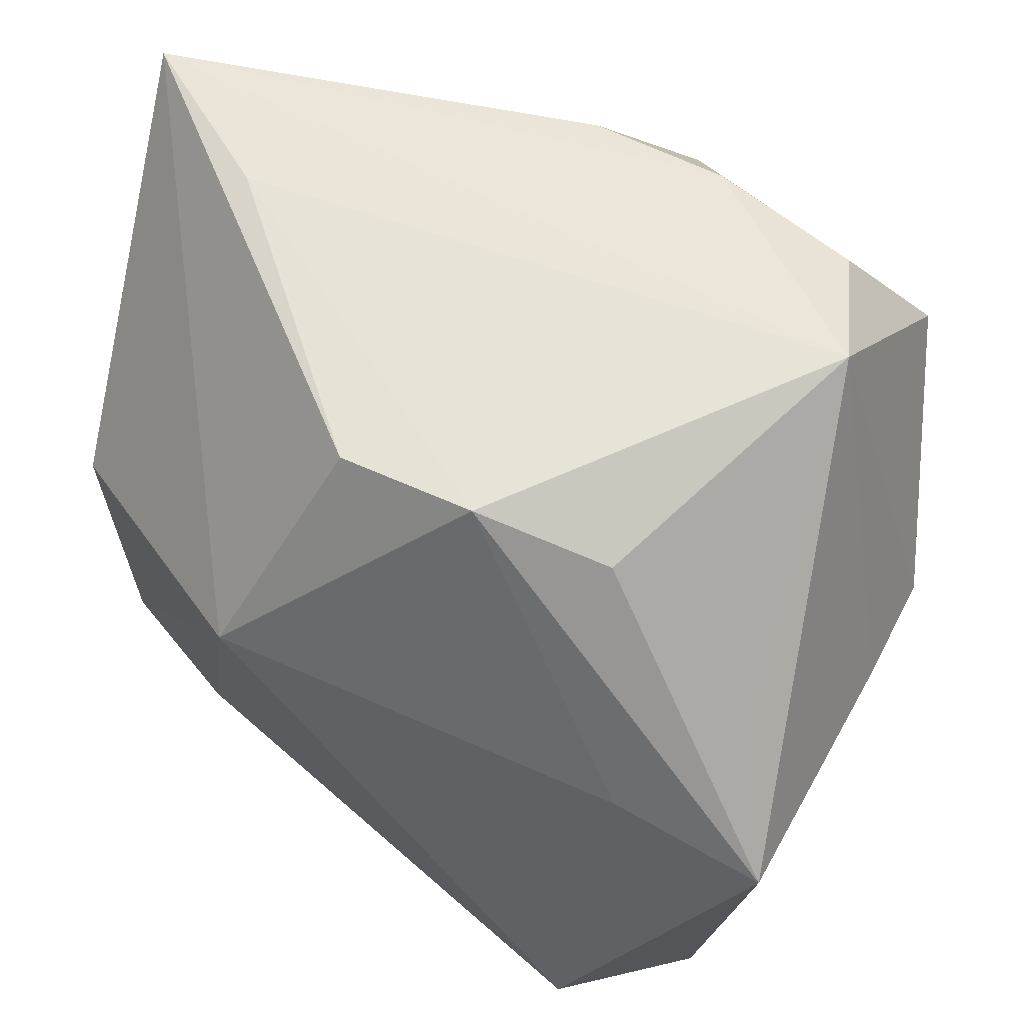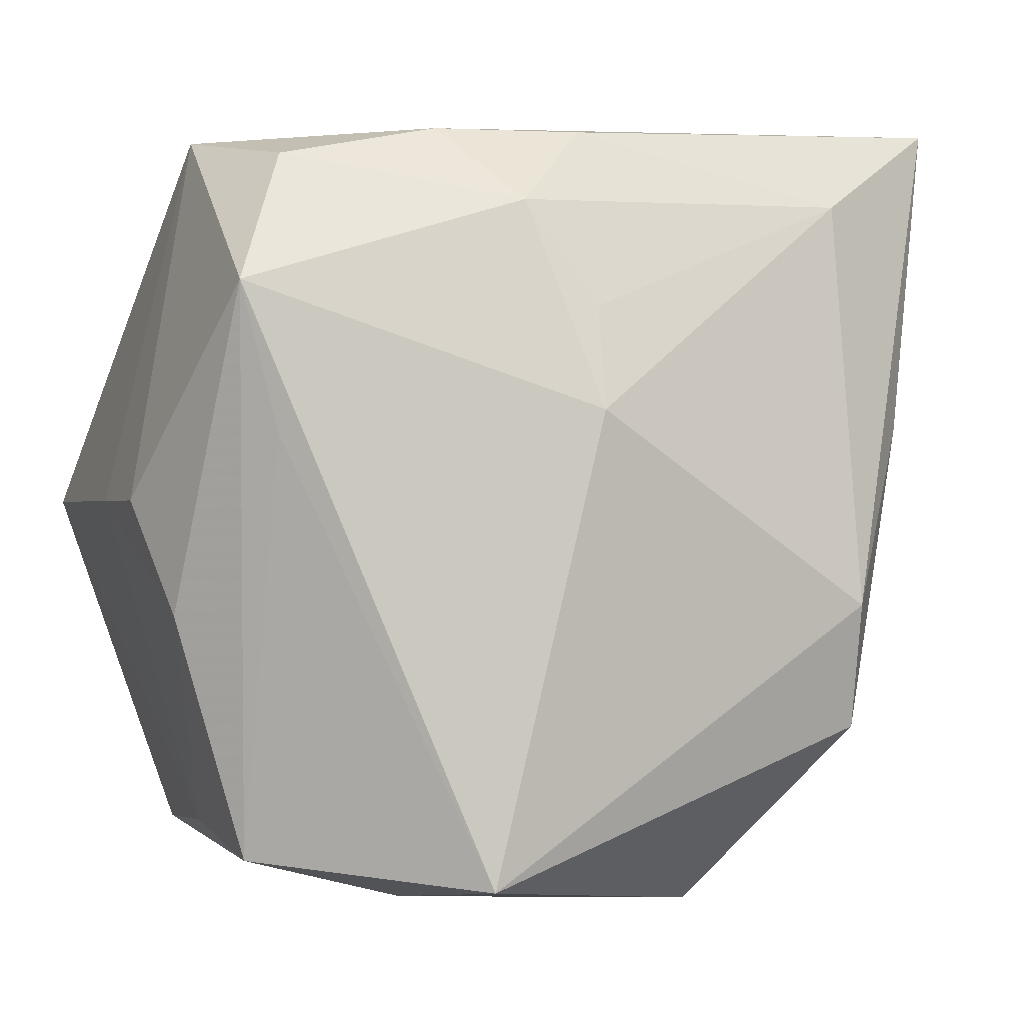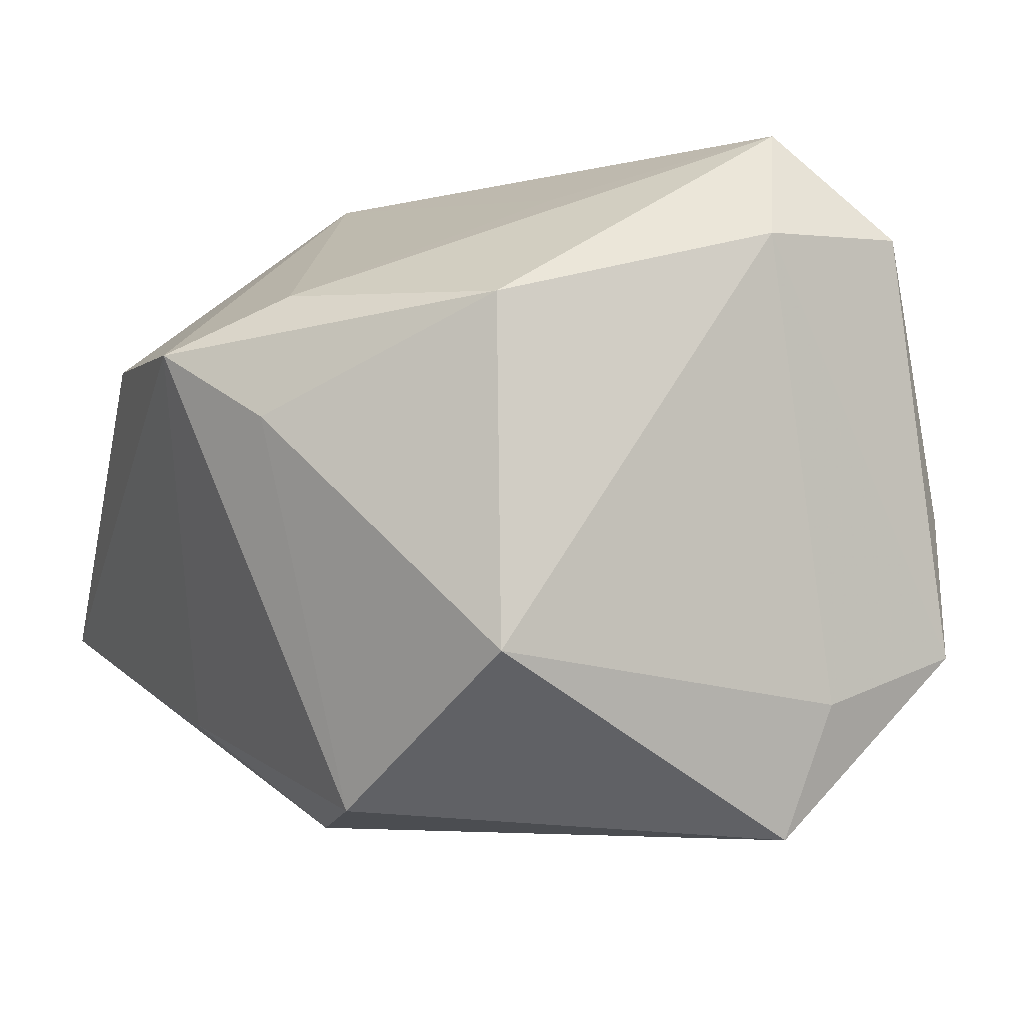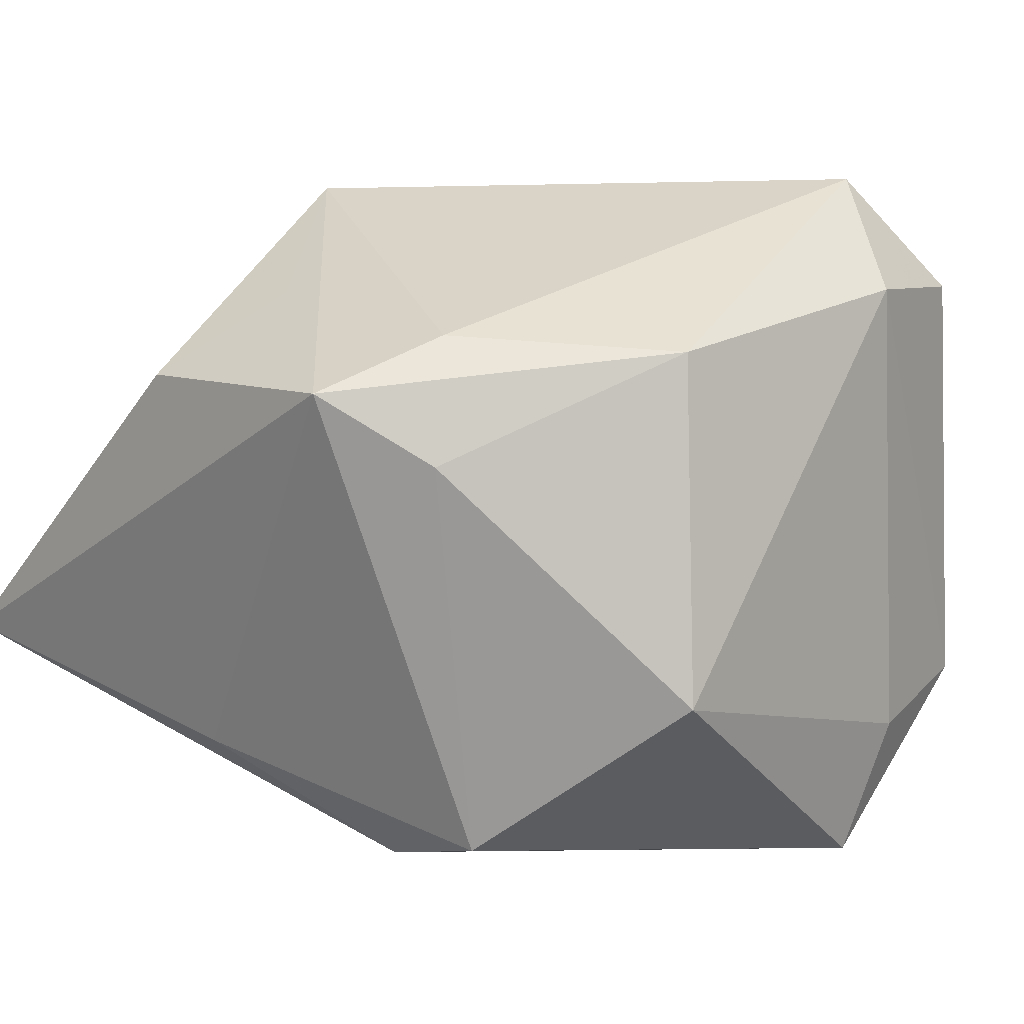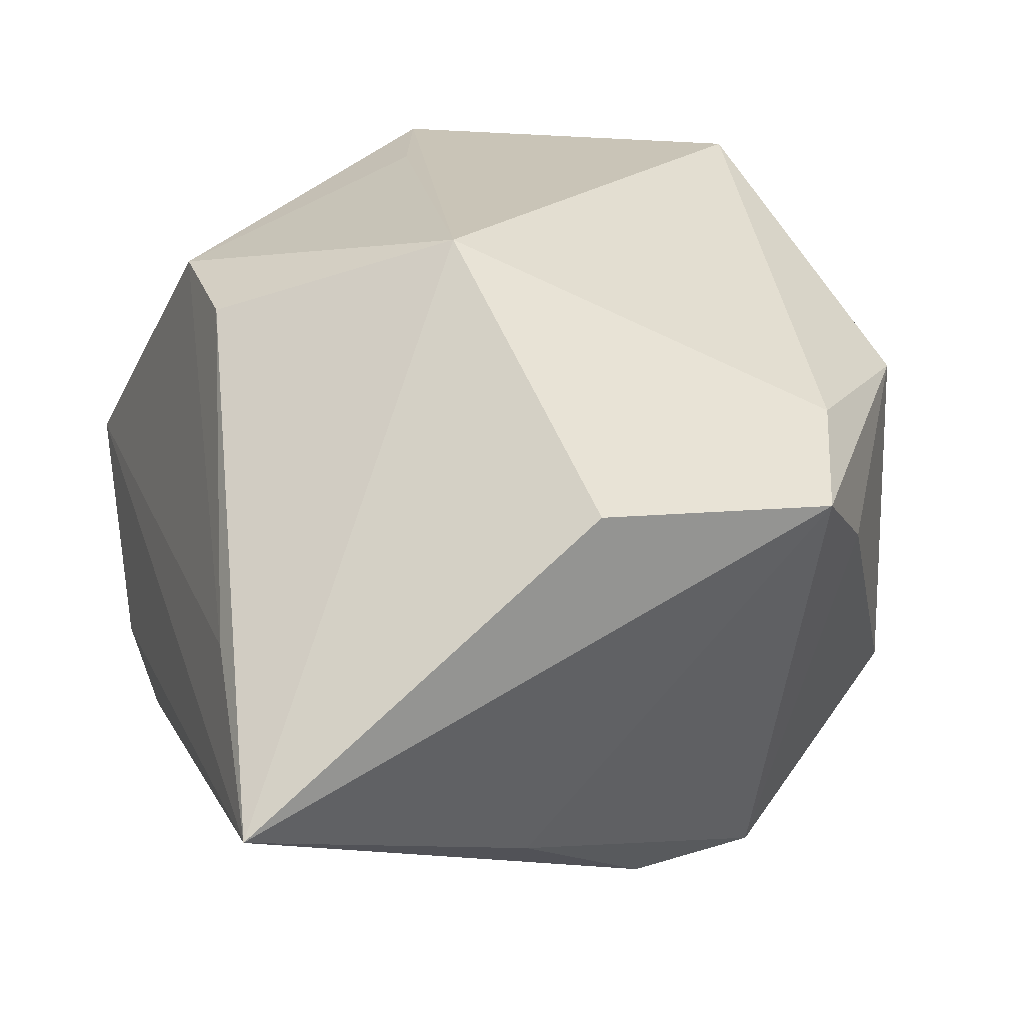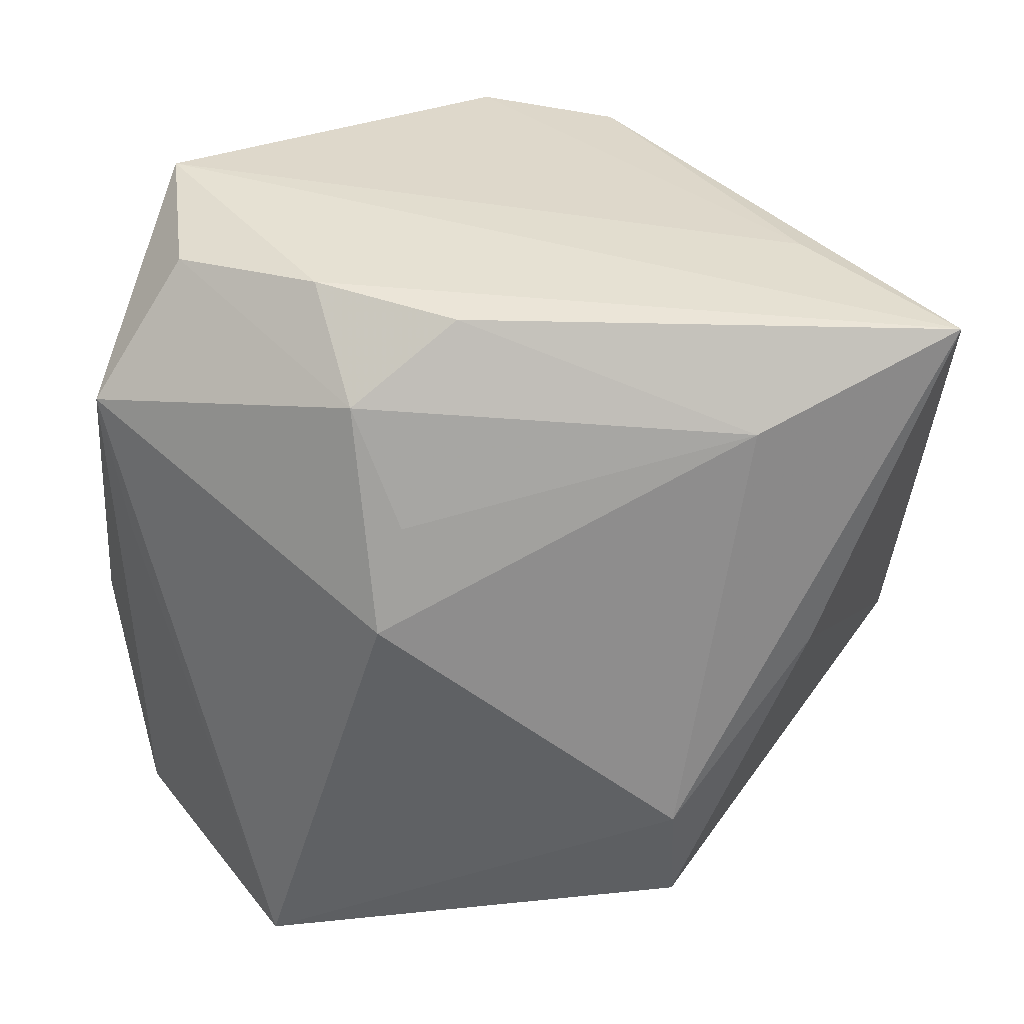
<metadata>
{"format":"obj","ext":"obj","renderer":"f3d","projection":"perspective","resolution":1024,"background":"white","views":[{"elev":47.9,"azim":21.4,"up":"+Y"},{"elev":6.7,"azim":152.9,"up":"+Y"},{"elev":-6.5,"azim":-14.3,"up":"+Z"},{"elev":1.9,"azim":-40.4,"up":"+Z"},{"elev":19.9,"azim":-108.3,"up":"+Z"},{"elev":42.3,"azim":-170.7,"up":"+Y"}]}
</metadata>
<code>
v -0.02247 -0.01836 -0.03048
v -0.01766 0.0104 0.03217
v 0.004526 0.0123 -0.03159
v 0.01963 -0.03166 -0.0209
v 0.01601 -0.02888 -0.0331
v -0.03276 0.008349 -0.02209
v 0.0297 0.03559 0.002782
v -0.03028 -0.0004694 0.02082
v 0.004711 0.03038 0.02644
v 0.03258 -0.02794 -0.01633
v -0.03163 -0.02455 0.004607
v 0.01266 0.03679 -0.01435
v -0.00386 -0.02186 0.02676
v 0.03211 -0.0271 -0.003227
v 0.03672 -0.006504 -0.01052
v -0.02878 -0.02217 0.01616
v -0.04136 0.004609 0.013
v -0.0003187 0.03654 -0.01727
v 0.007971 0.03042 -0.02306
v 0.03381 -0.0007076 0.03217
v -0.007952 0.03038 0.02484
v 0.01541 -0.02949 0.03217
v -0.04246 0.03679 -0.01202
v 0.03793 0.00316 -0.002575
v 0.02009 0.004019 0.03203
v 0.02602 0.03454 -0.01014
v 0.002956 0.02108 -0.02736
v -0.02647 0.02974 -0.02016
v 0.01652 0.02605 0.02449
v 0.03021 0.01034 -0.01978
v -0.02229 -0.00667 -0.03217
v -0.01255 -0.03688 -0.01673
v 0.01229 -0.03734 0.02103
v 0.02588 -0.03281 0.02205
v -0.03966 -0.01777 0.01098
v -0.02811 0.03528 -3.159e-05
v 0.03692 0.00201 0.007983
v -0.01284 -0.03637 0.01467
v 0.02985 0.0103 0.02595
v 0.03272 0.02357 -0.01751
f 22 20 2
f 40 5 3
f 1 5 32
f 1 35 6
f 2 20 25
f 25 9 2
f 20 9 25
f 29 9 20
f 7 9 29
f 2 9 21
f 10 5 30
f 30 40 10
f 5 40 30
f 24 40 7
f 2 35 16
f 19 40 3
f 3 27 19
f 4 5 10
f 10 33 4
f 32 5 4
f 4 33 32
f 10 14 34
f 34 33 10
f 34 14 20
f 22 33 34
f 20 22 34
f 31 1 6
f 3 5 31
f 5 1 31
f 20 7 39
f 39 29 20
f 7 29 39
f 10 40 15
f 40 24 15
f 15 14 10
f 20 14 37
f 37 7 20
f 37 24 7
f 14 15 37
f 37 15 24
f 13 22 2
f 2 16 13
f 13 16 22
f 38 33 22
f 22 16 38
f 32 33 38
f 38 16 35
f 7 40 26
f 40 19 26
f 6 35 23
f 2 21 23
f 23 31 6
f 32 38 11
f 11 38 35
f 11 1 32
f 35 1 11
f 28 19 27
f 28 27 3
f 3 31 28
f 31 23 28
f 19 28 18
f 18 28 23
f 2 23 17
f 17 23 35
f 36 9 7
f 7 23 36
f 36 21 9
f 36 23 21
f 12 26 19
f 19 18 12
f 7 26 12
f 12 23 7
f 12 18 23
f 8 35 2
f 2 17 8
f 8 17 35

</code>
